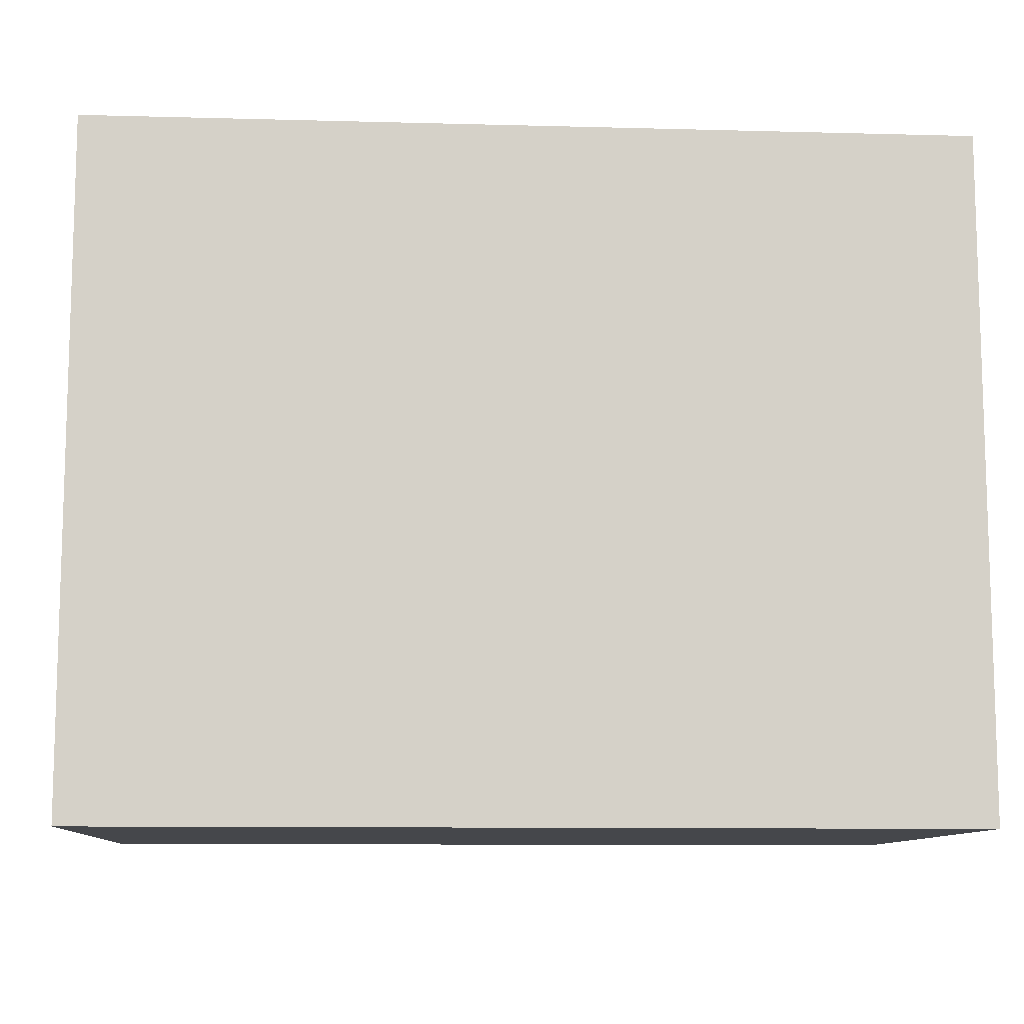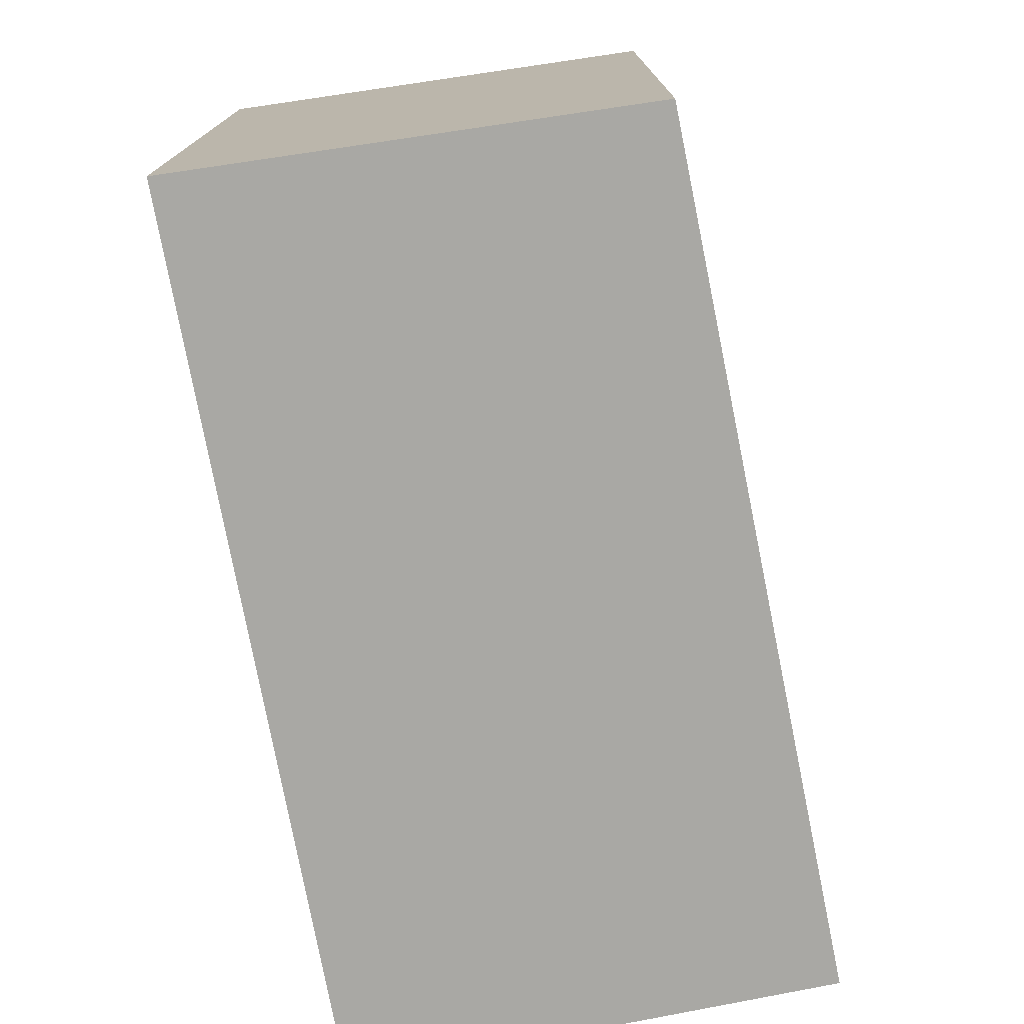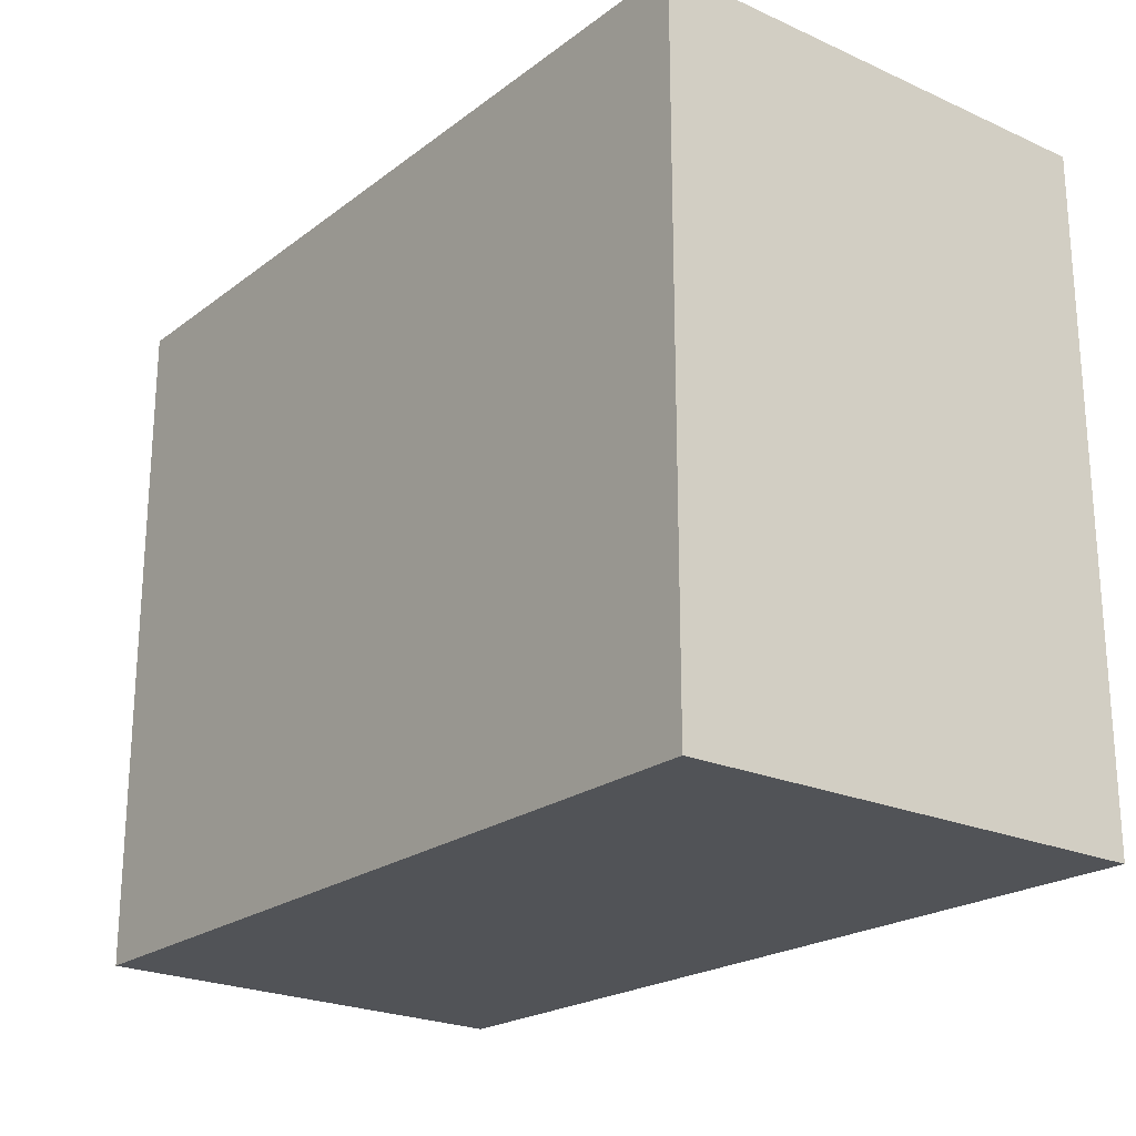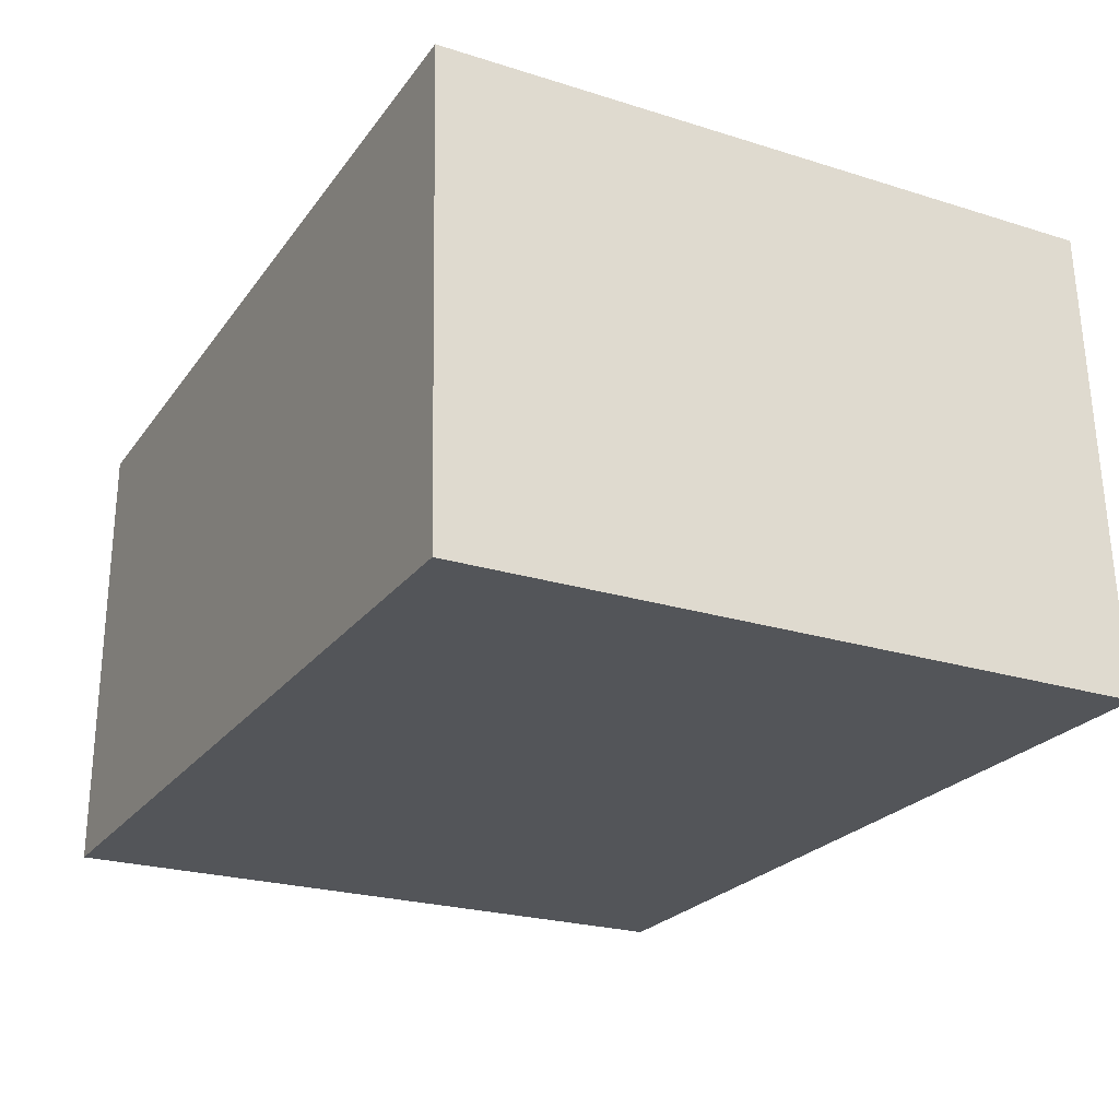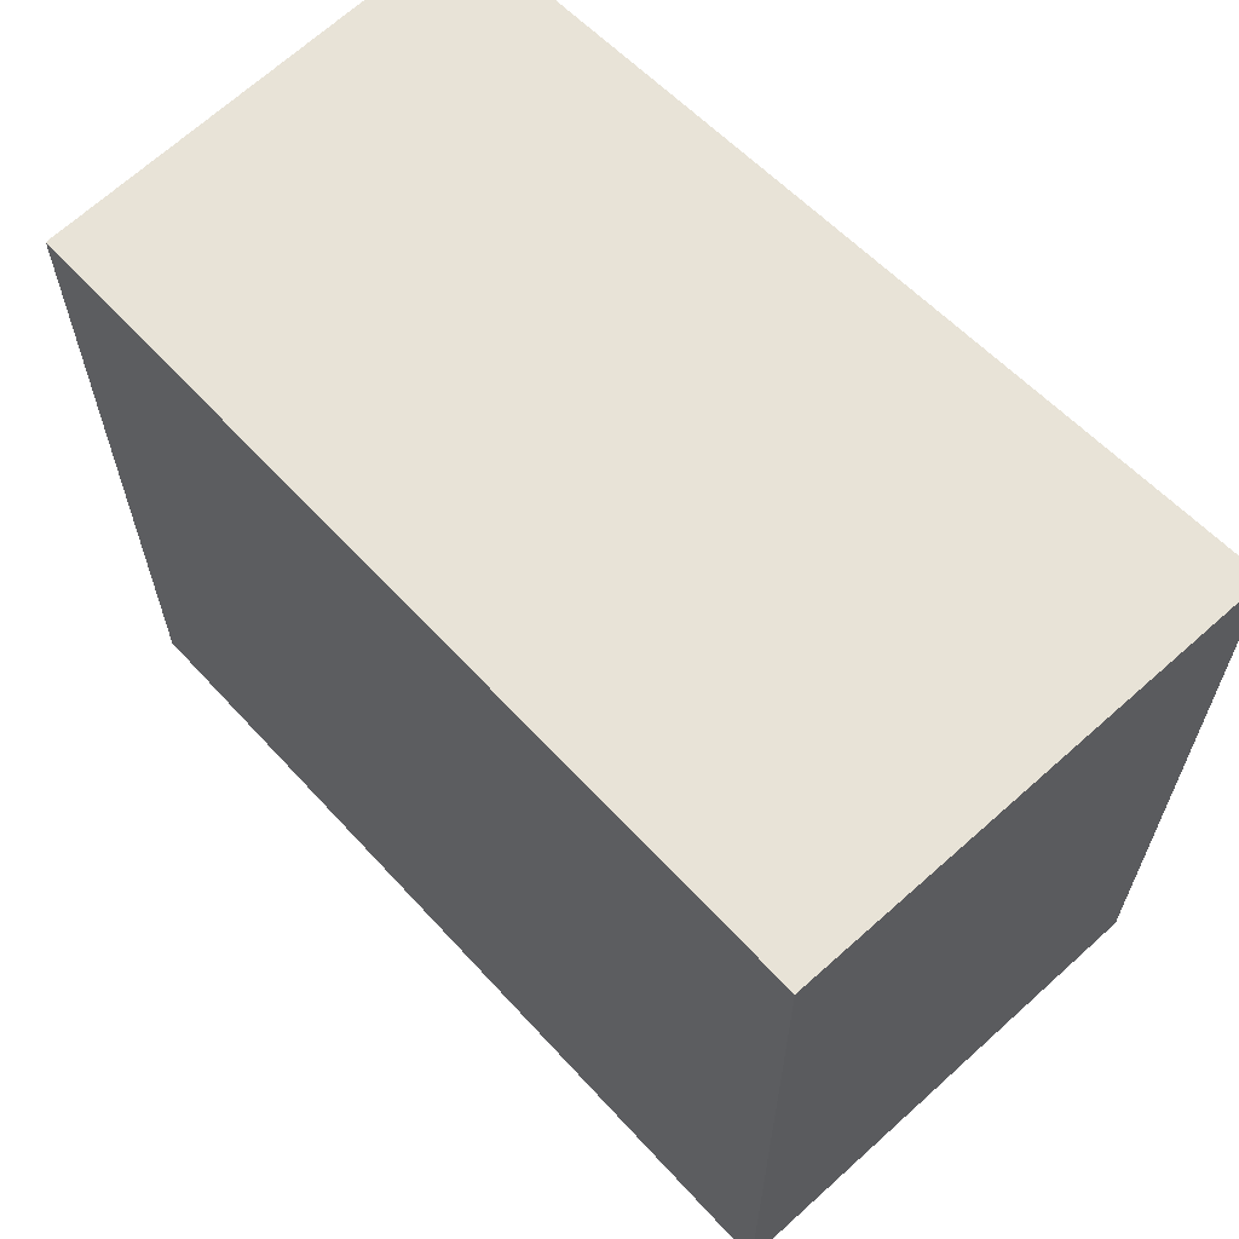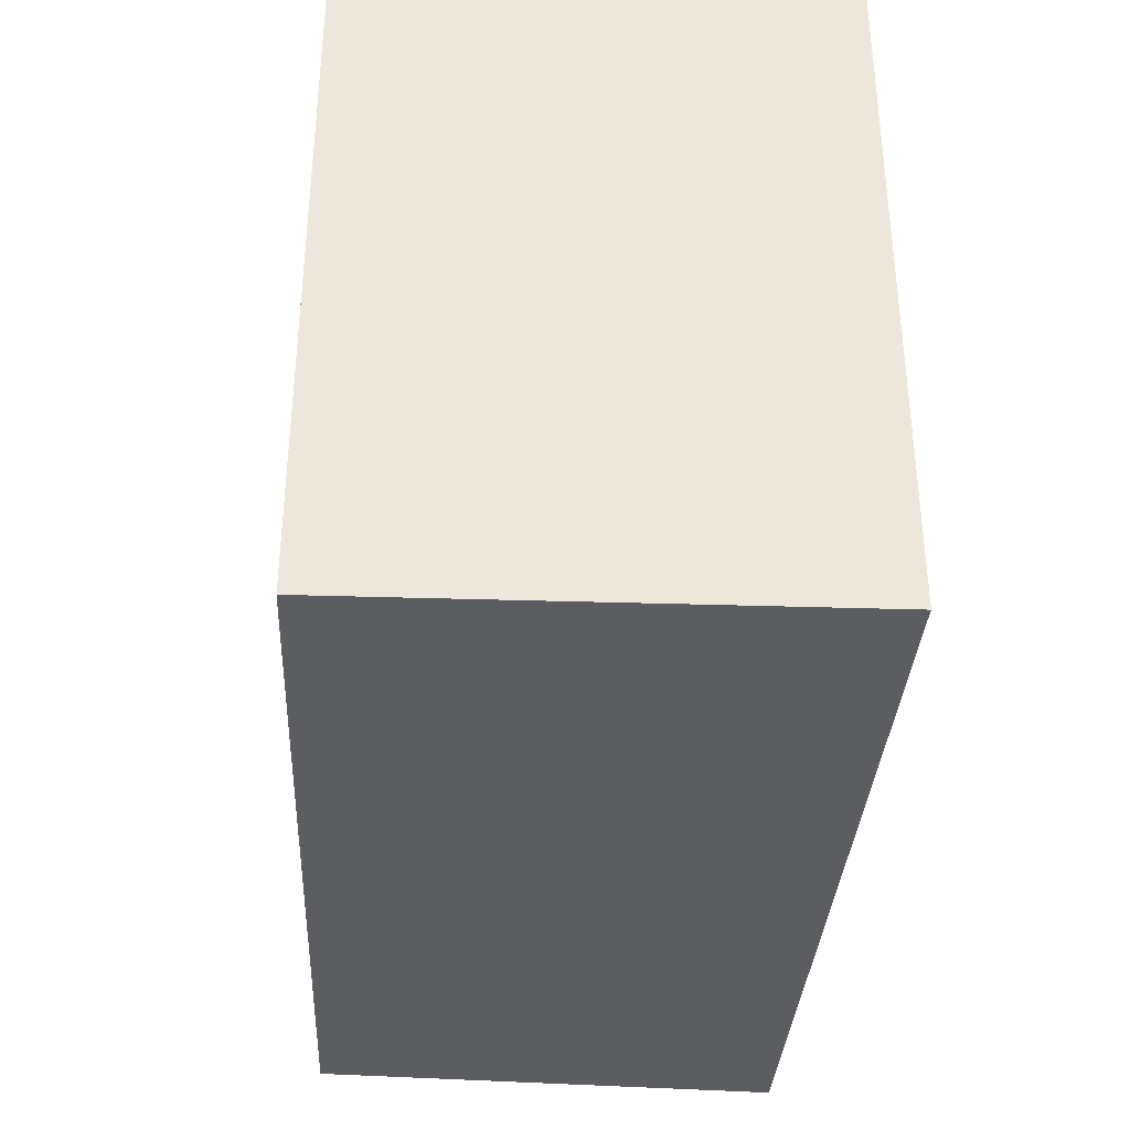
<metadata>
{"format":"obj","ext":"obj","renderer":"f3d","projection":"perspective","resolution":1024,"background":"white","views":[{"elev":-10.4,"azim":175.5,"up":"+Y"},{"elev":-74.9,"azim":-80.4,"up":"+Y"},{"elev":-22.1,"azim":49.9,"up":"+Y"},{"elev":-23.5,"azim":62.2,"up":"+Z"},{"elev":61.8,"azim":45.5,"up":"+Y"},{"elev":-35.6,"azim":85.4,"up":"+Y"}]}
</metadata>
<code>
v  0.0001132 5.317 -0.0001683
v  1.164 -7.951e-19 0.01298
v  0 0 0
v  1.164 5.317 0.01282
v  0.08255 5.317 3.59
v  0.08244 -2.198e-16 3.59
v  6.708 -2.349e-16 3.836
v  6.708 5.317 3.836
v  6.857 -4.663e-18 0.07615
v  6.857 5.317 0.07598
g defaultobject
f 1 2 3
f 2 1 4
f 5 3 6
f 3 5 1
f 7 5 6
f 5 7 8
f 9 8 7
f 8 9 10
f 4 9 2
f 9 4 10
f 4 8 10
f 8 4 1
f 8 1 5
f 2 6 3
f 6 2 7
f 7 2 9

</code>
